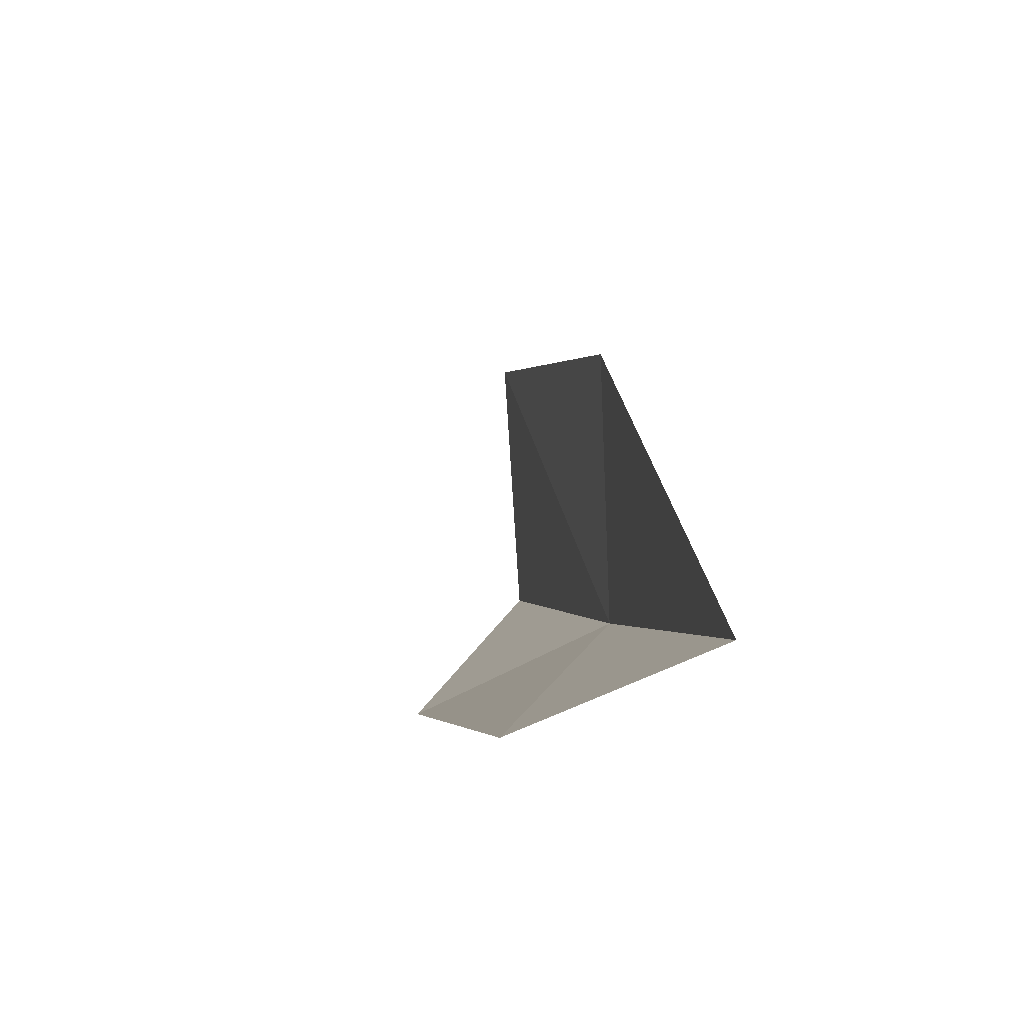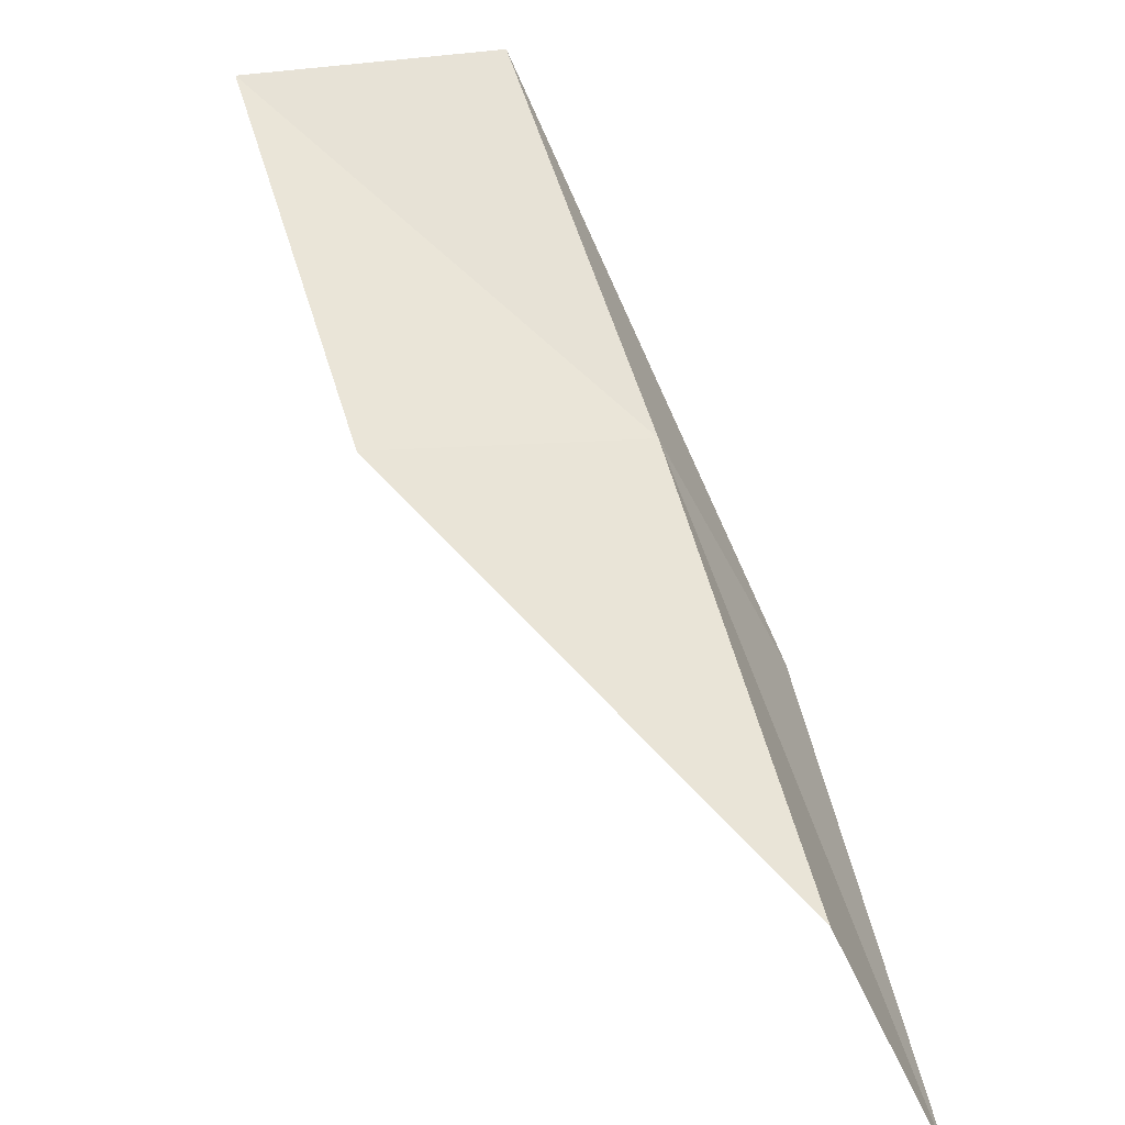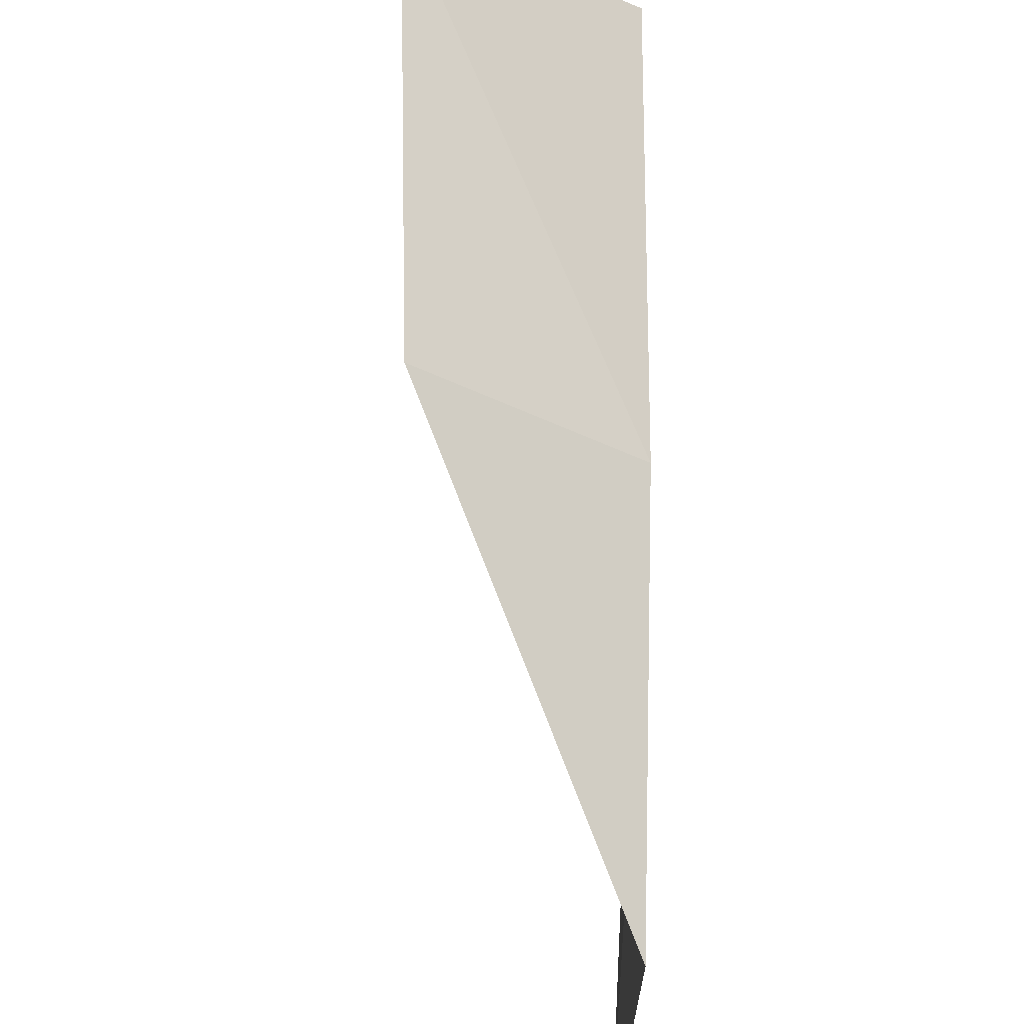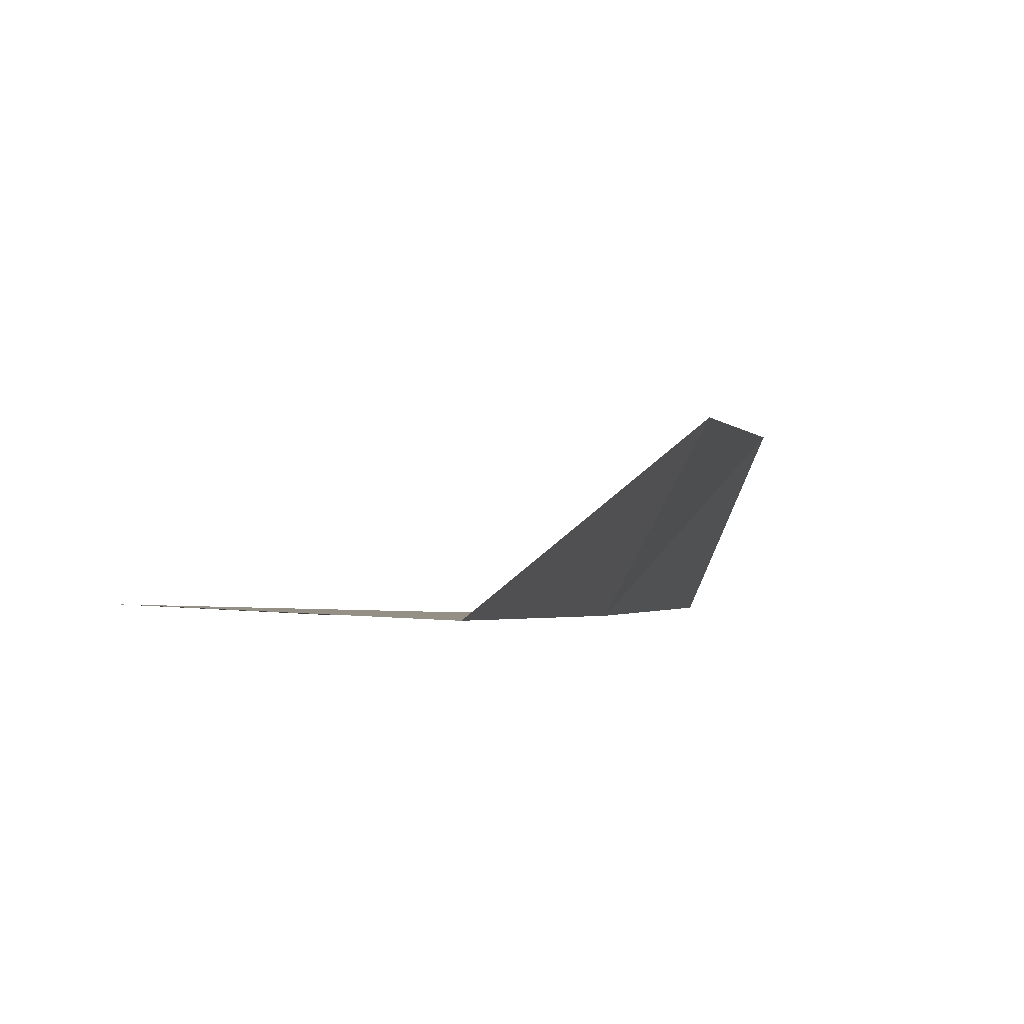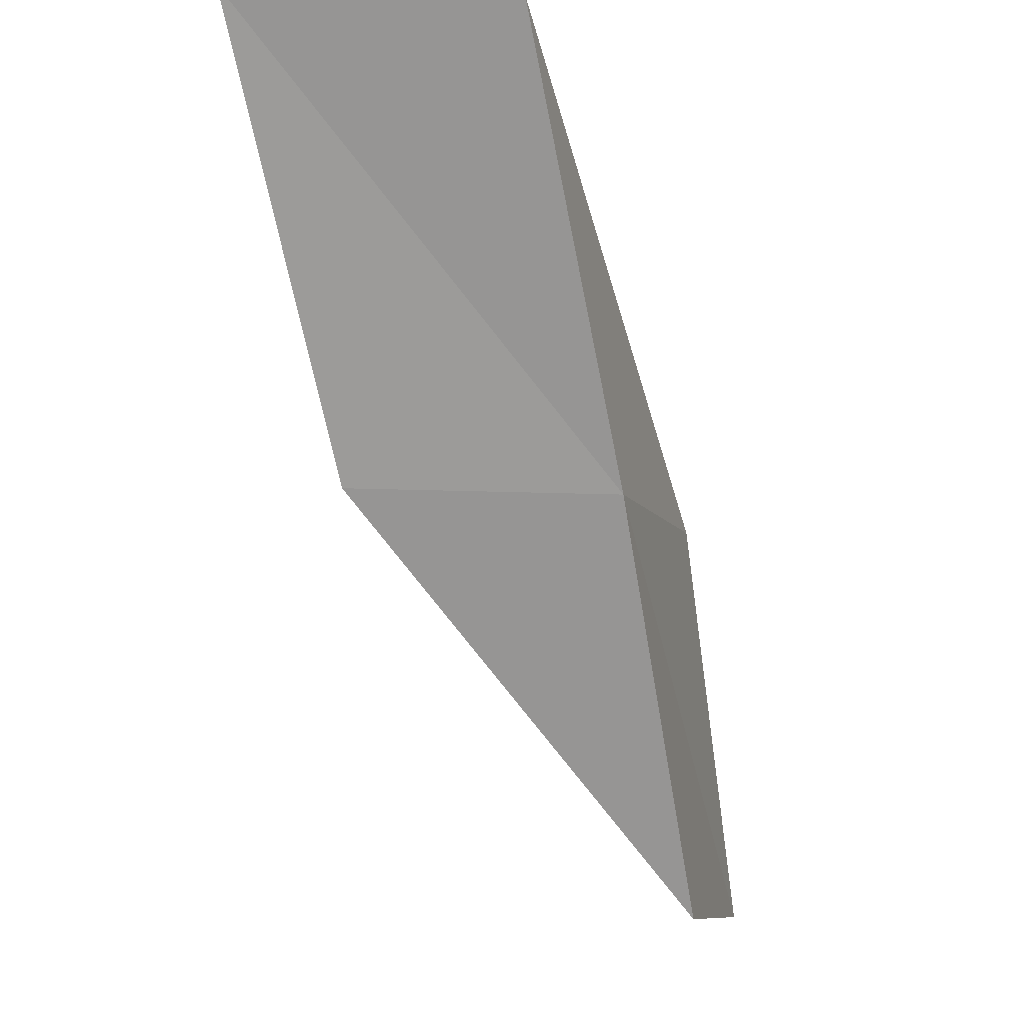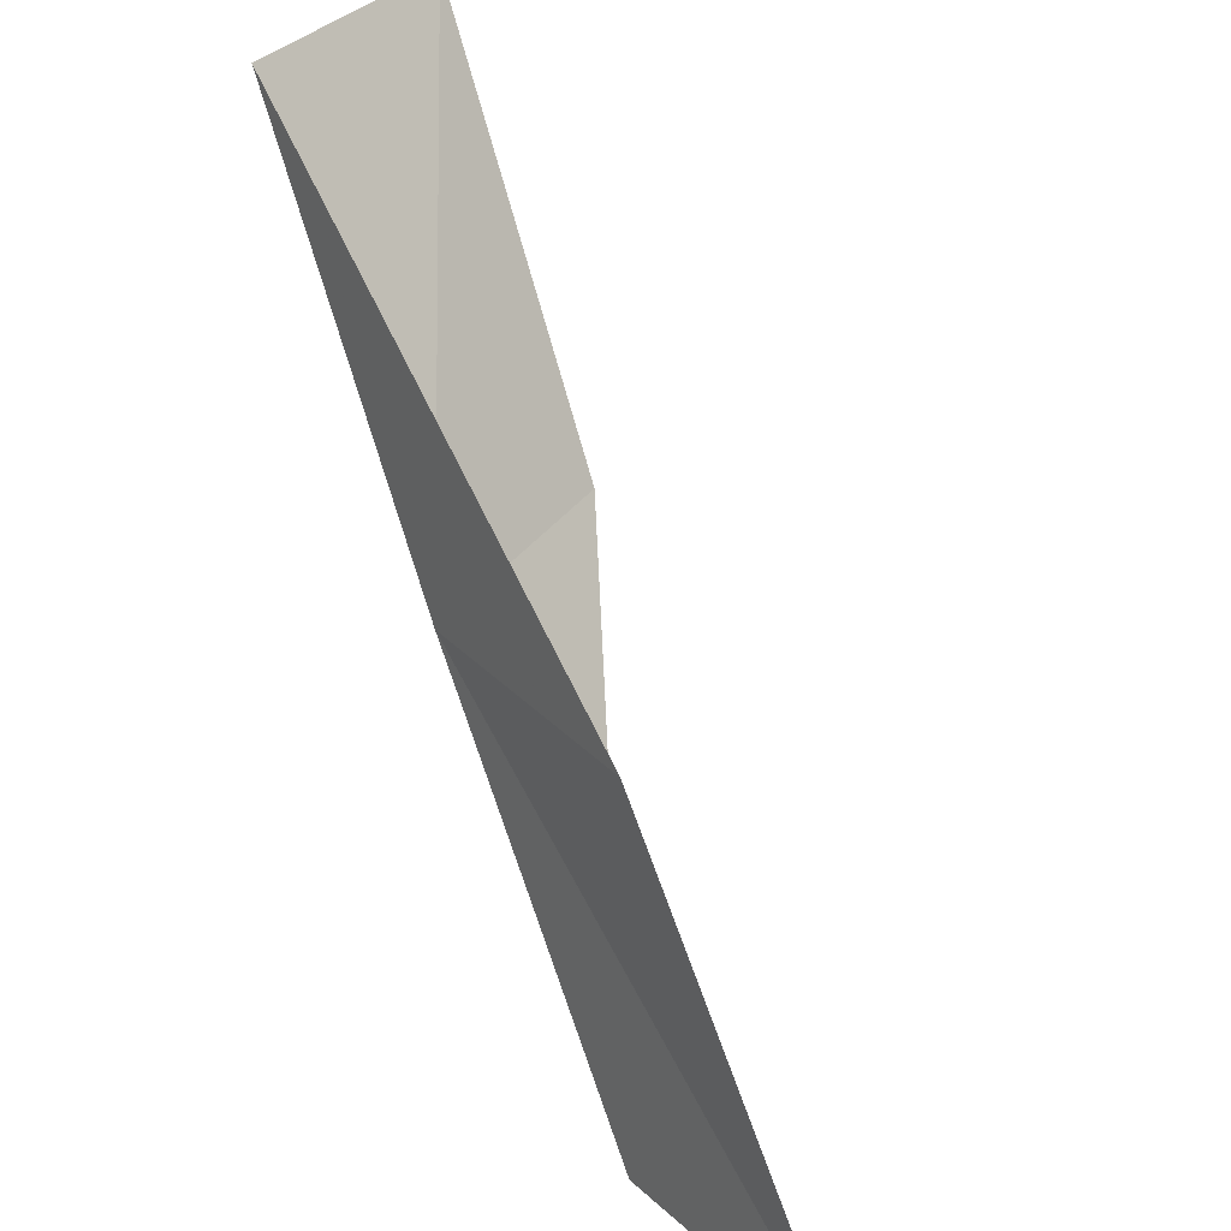
<metadata>
{"format":"obj","ext":"obj","renderer":"f3d","projection":"perspective","resolution":1024,"background":"white","views":[{"elev":-15.9,"azim":139.1,"up":"+Y"},{"elev":-62.7,"azim":-89.1,"up":"+Z"},{"elev":-48.7,"azim":-119.4,"up":"+Z"},{"elev":57.1,"azim":-91.6,"up":"+Z"},{"elev":-9.0,"azim":-99.6,"up":"+Z"},{"elev":32.1,"azim":27.2,"up":"+Z"}]}
</metadata>
<code>
v -12.38 -22.87 18
v -13.56 -22.19 20
v -13.45 -20.86 20
v -11.22 -23.45 18
v -12.34 -21.53 18
v -9.98 -24.01 16
v -11.16 -23.48 16
f 1 2 3
f 1 4 2
f 1 3 5
f 1 6 4
f 1 7 6
f 1 5 7

</code>
